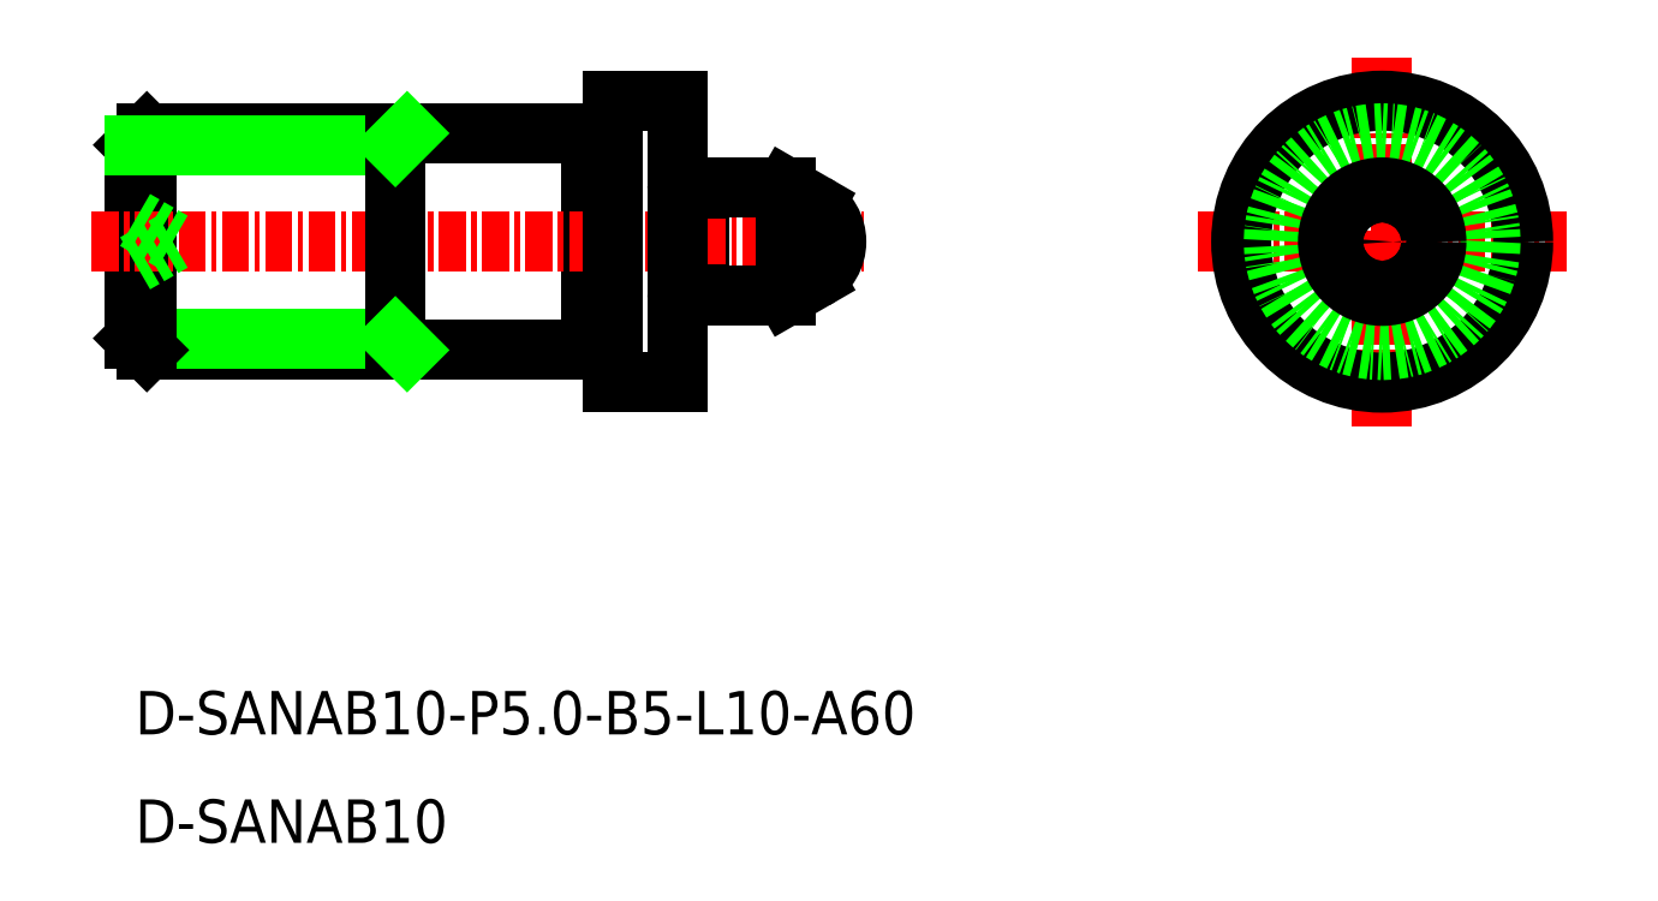
<metadata>
{"format":"dxf","ext":"dxf","renderer":"ezdxf+matplotlib","layout":"modelspace","background":"white","min_lineweight":24,"dpi":150}
</metadata>
<code>
0
SECTION
2
ENTITIES
0
LINE
8
0
10
-1374
20
-98.53
30
0
11
-1386
21
-98.53
31
0
0
LINE
8
0
10
-1386
20
-108.5
30
0
11
-1374
21
-108.5
31
0
0
LINE
8
0
10
-1386
20
-108
30
0
11
-1374
21
-108
31
0
0
LINE
8
0
10
-1386
20
-99.07
30
0
11
-1386
21
-108
31
0
0
LINE
8
0
10
-1386
20
-98.53
30
0
11
-1386
21
-108.5
31
0
0
LINE
8
0
10
-1386
20
-108.5
30
0
11
-1386
21
-108
31
0
0
LINE
8
0
10
-1386
20
-99.07
30
0
11
-1386
21
-98.53
31
0
0
LINE
8
0
10
-1386
20
-99.07
30
0
11
-1374
21
-99.07
31
0
0
LINE
8
0
10
-1365
20
-98.53
30
0
11
-1365
21
-108.5
31
0
0
LINE
8
0
10
-1360
20
-101
30
0
11
-1360
21
-106
31
0
0
LINE
8
0
10
-1354
20
-104
30
0
11
-1355
21
-103.5
31
0
0
LINE
8
0
10
-1354
20
-103
30
0
11
-1355
21
-103.5
31
0
0
LINE
8
CENTER
10
-1388
20
-103.5
30
0
11
-1353
21
-103.5
31
0
0
LINE
8
0
10
-1386
20
-104.5
30
0
11
-1385
21
-103.5
31
0
0
LINE
8
0
10
-1386
20
-102.5
30
0
11
-1385
21
-103.5
31
0
0
LINE
8
0
10
-1360
20
-106
30
0
11
-1356
21
-106
31
0
0
LINE
8
0
10
-1356
20
-106
30
0
11
-1356
21
-101
31
0
0
LINE
8
0
10
-1356
20
-101
30
0
11
-1360
21
-101
31
0
0
LINE
8
CENTER
10
-1337
20
-103.5
30
0
11
-1320
21
-103.5
31
0
0
LINE
8
CENTER
10
-1329
20
-95.03
30
0
11
-1329
21
-112
31
0
0
CIRCLE
8
0
10
-1329
20
-103.5
30
0
40
6.5
0
CIRCLE
8
0
10
-1329
20
-103.5
30
0
40
5
0
CIRCLE
8
0
10
-1329
20
-103.5
30
0
40
2.5
0
CIRCLE
8
0
10
-1329
20
-103.5
30
0
40
0.5
0
TEXT
8
0
10
-1386
20
-126.3
30
0
40
2
1
D-SANAB10-P5-B5-L10-A60
0
TEXT
8
0
10
-1386
20
-131.3
30
0
40
2
1
D-SANAB10
0
LINE
8
0
10
-1364
20
-108.4
30
0
11
-1365
21
-108.4
31
0
0
LINE
8
0
10
-1364
20
-98.63
30
0
11
-1365
21
-98.63
31
0
0
LINE
8
0
10
-1355
20
-101.8
30
0
11
-1356
21
-101
31
0
0
LINE
8
0
10
-1364
20
-110
30
0
11
-1361
21
-110
31
0
0
LINE
8
0
10
-1361
20
-110
30
0
11
-1361
21
-97.03
31
0
0
LINE
8
0
10
-1361
20
-97.03
30
0
11
-1364
21
-97.03
31
0
0
LINE
8
0
10
-1364
20
-97.03
30
0
11
-1364
21
-110
31
0
0
LINE
8
0
10
-1365
20
-98.53
30
0
11
-1374
21
-98.53
31
0
0
LINE
8
0
10
-1374
20
-98.53
30
0
11
-1374
21
-108.5
31
0
0
LINE
8
0
10
-1374
20
-108.5
30
0
11
-1365
21
-108.5
31
0
0
LINE
8
0
10
-1355
20
-105.3
30
0
11
-1356
21
-106
31
0
0
ARC
8
0
10
-1356
20
-103.5
30
0
40
2
50
300
51
60
0
INSERT
8
0
2
A$C2B976DBE
10
-1360
20
-101
30
0
0
INSERT
8
0
2
A$C2B976DBE
10
-1360
20
-106
30
0
41
-1
50
180
0
LINE
8
0
10
-1374
20
-108.5
30
0
11
-1374
21
-108
31
0
0
LINE
8
0
10
-1374
20
-99.07
30
0
11
-1374
21
-98.53
31
0
0
ENDSEC
0
EOF

</code>
